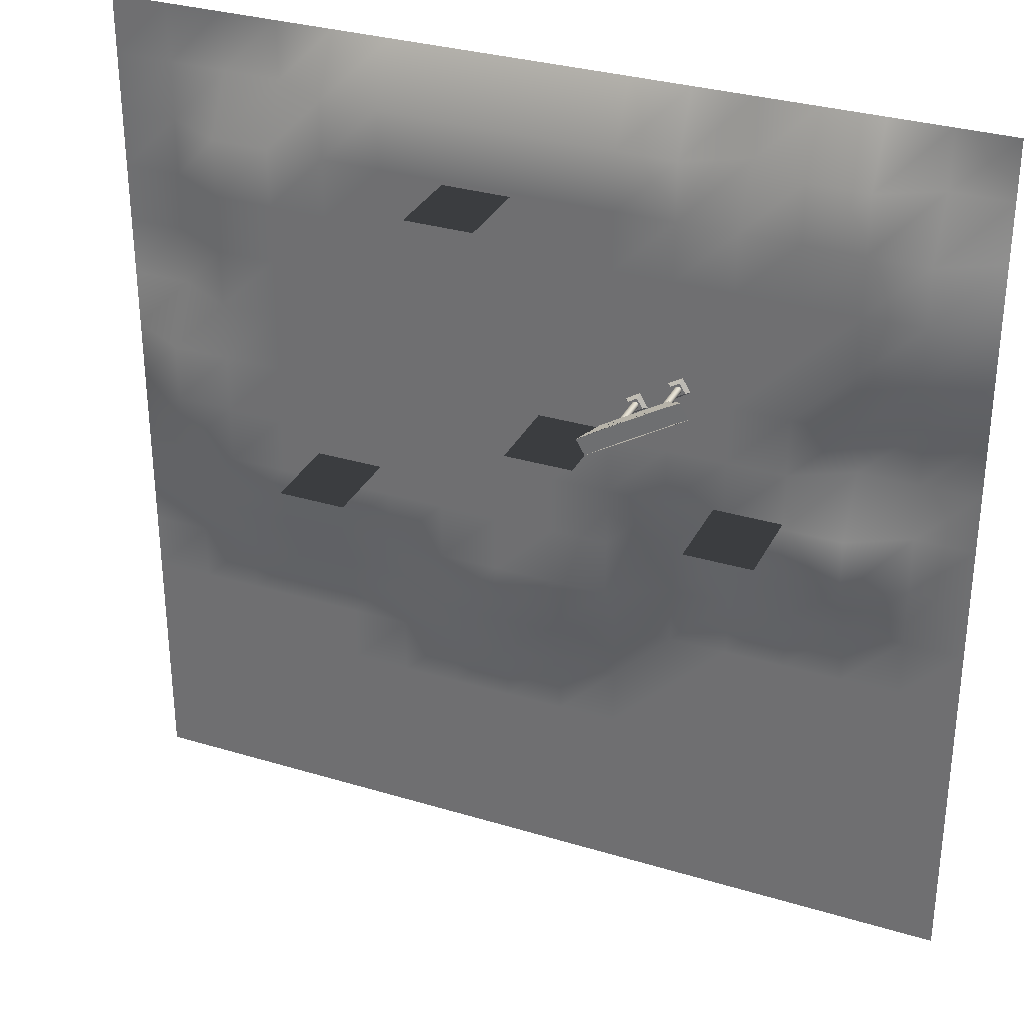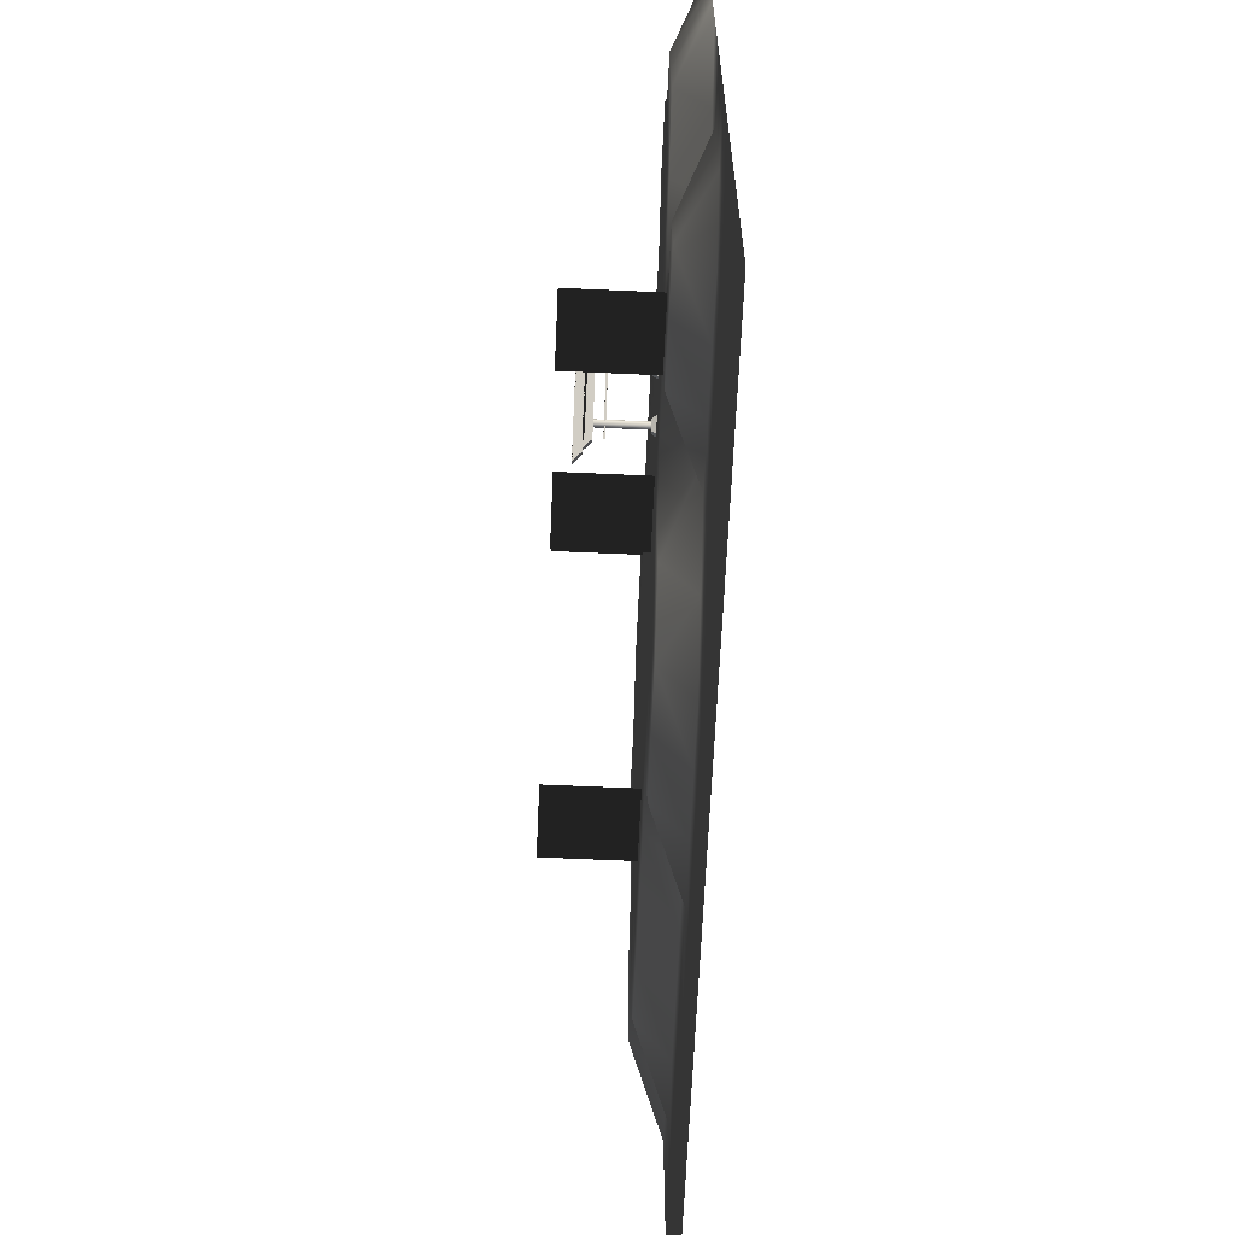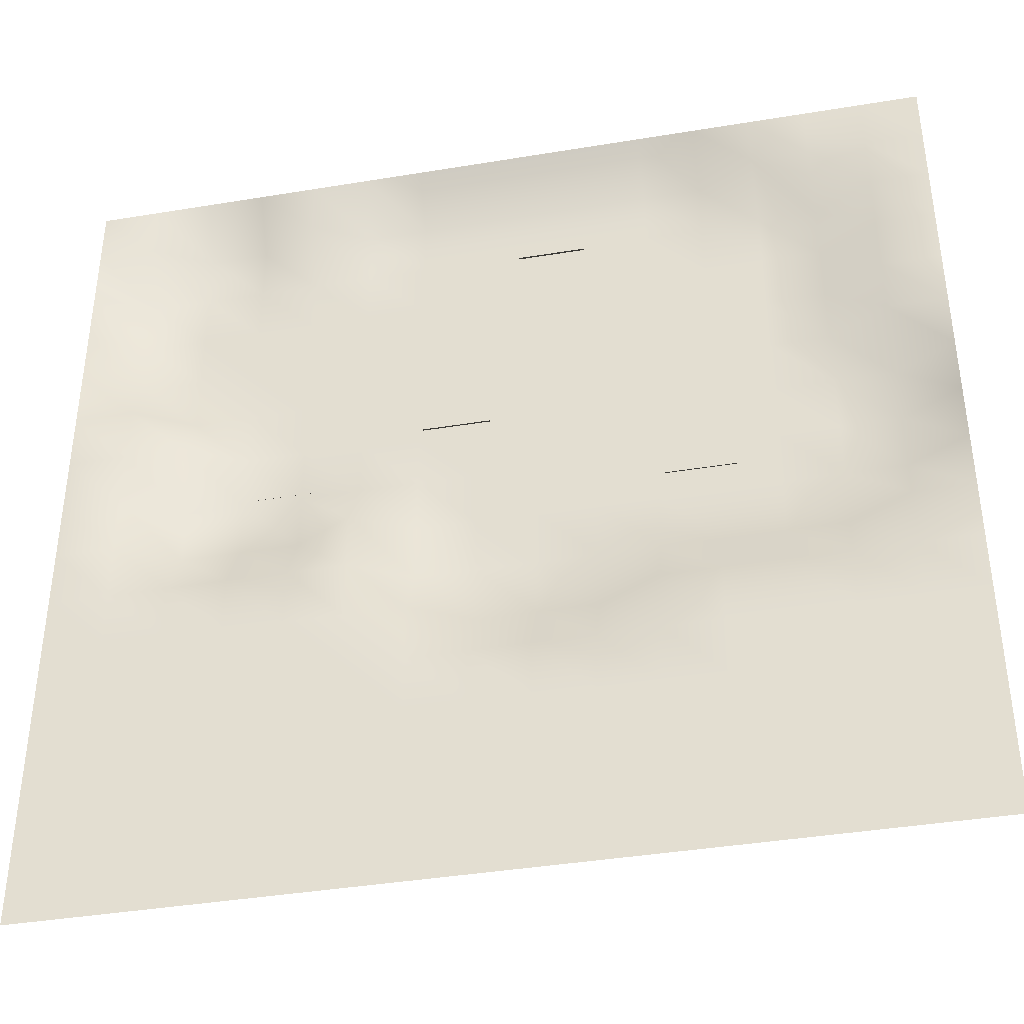
<metadata>
{"format":"obj","ext":"obj","renderer":"f3d","projection":"perspective","resolution":1024,"background":"white","views":[{"elev":31.6,"azim":-156.8,"up":"+Z"},{"elev":-65.4,"azim":-92.6,"up":"+Z"},{"elev":-39.9,"azim":11.6,"up":"+Z"}]}
</metadata>
<code>
g Menu:default1
v -20.04 0 20.03
v -17.38 0 20.03
v -14.71 0 20.03
v -12.04 0 20.03
v -9.375 0 20.03
v -6.709 0 20.03
v -4.042 0 20.03
v -1.375 0 20.03
v 1.291 0 20.03
v 3.958 0 20.03
v 6.625 0 20.03
v 9.291 0 20.03
v 11.96 0 20.03
v 14.62 0 20.03
v 17.29 0 20.03
v 19.96 0 20.03
v -20.04 0 17.36
v -17.38 0 17.36
v -14.71 1.429 17.36
v -12.04 1.429 17.36
v -9.375 0 17.36
v -6.709 1.429 17.36
v -4.042 1.429 17.36
v -1.375 1.429 17.36
v 1.291 1.429 17.36
v 3.958 1.429 17.36
v 6.625 1.429 17.36
v 9.291 1.429 17.36
v 11.96 0 17.36
v 14.62 0 17.36
v 17.29 0 17.36
v 19.96 0 17.36
v -20.04 0 14.69
v -17.38 1.429 14.69
v -14.71 1.429 14.69
v -12.04 1.429 14.69
v -9.375 1.429 14.69
v -6.709 1.429 14.69
v -4.042 1.429 14.69
v -1.375 1.429 14.69
v 1.291 1.429 14.69
v 3.958 1.429 14.69
v 6.625 1.429 14.69
v 9.291 1.429 14.69
v 11.96 1.429 14.69
v 14.62 1.429 14.69
v 17.29 0 14.69
v 19.96 0 14.69
v -20.04 0 12.03
v -17.38 1.429 12.03
v -14.71 1.429 12.03
v -12.04 1.429 12.03
v -9.375 1.429 12.03
v -6.709 1.429 12.03
v -4.042 1.429 12.03
v -1.375 1.429 12.03
v 1.291 1.429 12.03
v 3.958 1.429 12.03
v 6.625 1.429 12.03
v 9.291 1.429 12.03
v 11.96 1.429 12.03
v 14.62 1.429 12.03
v 17.29 0 12.03
v 19.96 0 12.03
v -20.04 0 9.36
v -17.38 1.429 9.36
v -14.71 1.429 9.36
v -12.04 1.429 9.36
v -9.375 1.429 9.36
v -6.709 1.429 9.36
v -4.042 1.429 9.36
v -1.375 1.429 9.36
v 1.291 1.429 9.36
v 3.958 1.429 9.36
v 6.625 1.429 9.36
v 9.291 1.429 9.36
v 11.96 1.429 9.36
v 14.62 1.429 9.36
v 17.29 0 9.36
v 19.96 0 9.36
v -20.04 0 6.693
v -17.38 0 6.693
v -14.71 1.429 6.693
v -12.04 1.429 6.693
v -9.375 1.429 6.693
v -6.709 1.429 6.693
v -4.042 1.429 6.693
v -1.375 1.429 6.693
v 1.291 1.429 6.693
v 3.958 1.429 6.693
v 6.625 1.429 6.693
v 9.291 1.429 6.693
v 11.96 1.429 6.693
v 14.62 1.429 6.693
v 17.29 0 6.693
v 19.96 0 6.693
v -20.04 0 4.026
v -17.38 0 4.026
v -14.71 0 4.026
v -12.04 1.429 4.026
v -9.375 1.429 4.026
v -6.709 1.429 4.026
v -4.042 1.429 4.026
v -1.375 1.429 4.026
v 1.291 1.429 4.026
v 3.958 1.429 4.026
v 6.625 1.429 4.026
v 9.291 1.429 4.026
v 11.96 1.429 4.026
v 14.62 1.429 4.026
v 17.29 1.429 4.026
v 19.96 0 4.026
v -20.04 0 1.36
v -17.38 0 1.36
v -14.71 1.429 1.36
v -12.04 1.429 1.36
v -9.375 1.429 1.36
v -6.709 1.429 1.36
v -4.042 1.429 1.36
v -1.375 1.429 1.36
v 1.291 1.429 1.36
v 3.958 1.429 1.36
v 6.625 1.429 1.36
v 9.291 1.429 1.36
v 11.96 1.429 1.36
v 14.62 1.429 1.36
v 17.29 1.429 1.36
v 19.96 0 1.36
v -20.04 0 -1.307
v -17.38 0 -1.307
v -14.71 1.429 -1.307
v -12.04 1.429 -1.307
v -9.375 1.429 -1.307
v -6.709 0 -1.307
v -4.042 1.429 -1.307
v -1.375 1.429 -1.307
v 1.291 1.429 -1.307
v 3.958 1.429 -1.307
v 6.625 1.429 -1.307
v 9.291 1.429 -1.307
v 11.96 1.429 -1.307
v 14.62 1.429 -1.307
v 17.29 1.429 -1.307
v 19.96 0 -1.307
v -20.04 0 -3.974
v -17.38 0 -3.974
v -14.71 0 -3.974
v -12.04 0 -3.974
v -9.375 0 -3.974
v -6.709 0 -3.974
v -4.042 1.429 -3.974
v -1.375 1.429 -3.974
v 1.291 1.429 -3.974
v 3.958 1.429 -3.974
v 6.625 1.429 -3.974
v 9.291 1.429 -3.974
v 11.96 1.429 -3.974
v 14.62 1.429 -3.974
v 17.29 0 -3.974
v 19.96 0 -3.974
v -20.04 0 -6.64
v -17.38 0 -6.64
v -14.71 0 -6.64
v -12.04 0 -6.64
v -9.375 0 -6.64
v -6.709 0 -6.64
v -4.042 0 -6.64
v -1.375 1.429 -6.64
v 1.291 1.429 -6.64
v 3.958 1.429 -6.64
v 6.625 0 -6.64
v 9.291 0 -6.64
v 11.96 0 -6.64
v 14.62 0 -6.64
v 17.29 0 -6.64
v 19.96 0 -6.64
v -20.04 0 -9.307
v -17.38 0 -9.307
v -14.71 0 -9.307
v -12.04 0 -9.307
v -9.375 0 -9.307
v -6.709 0 -9.307
v -4.042 0 -9.307
v -1.375 0 -9.307
v 1.291 0 -9.307
v 3.958 0 -9.307
v 6.625 0 -9.307
v 9.291 0 -9.307
v 11.96 0 -9.307
v 14.62 0 -9.307
v 17.29 0 -9.307
v 19.96 0 -9.307
v -20.04 0 -11.97
v -17.38 0 -11.97
v -14.71 0 -11.97
v -12.04 0 -11.97
v -9.375 0 -11.97
v -6.709 0 -11.97
v -4.042 0 -11.97
v -1.375 0 -11.97
v 1.291 0 -11.97
v 3.958 0 -11.97
v 6.625 0 -11.97
v 9.291 0 -11.97
v 11.96 0 -11.97
v 14.62 0 -11.97
v 17.29 0 -11.97
v 19.96 0 -11.97
v -20.04 0 -14.64
v -17.38 0 -14.64
v -14.71 0 -14.64
v -12.04 0 -14.64
v -9.375 0 -14.64
v -6.709 0 -14.64
v -4.042 0 -14.64
v -1.375 0 -14.64
v 1.291 0 -14.64
v 3.958 0 -14.64
v 6.625 0 -14.64
v 9.291 0 -14.64
v 11.96 0 -14.64
v 14.62 0 -14.64
v 17.29 0 -14.64
v 19.96 0 -14.64
v -20.04 0 -17.31
v -17.38 0 -17.31
v -14.71 0 -17.31
v -12.04 0 -17.31
v -9.375 0 -17.31
v -6.709 0 -17.31
v -4.042 0 -17.31
v -1.375 0 -17.31
v 1.291 0 -17.31
v 3.958 0 -17.31
v 6.625 0 -17.31
v 9.291 0 -17.31
v 11.96 0 -17.31
v 14.62 0 -17.31
v 17.29 0 -17.31
v 19.96 0 -17.31
v -20.04 0 -19.97
v -17.38 0 -19.97
v -14.71 0 -19.97
v -12.04 0 -19.97
v -9.375 0 -19.97
v -6.709 0 -19.97
v -4.042 0 -19.97
v -1.375 0 -19.97
v 1.291 0 -19.97
v 3.958 0 -19.97
v 6.625 0 -19.97
v 9.291 0 -19.97
v 11.96 0 -19.97
v 14.62 0 -19.97
v 17.29 0 -19.97
v 19.96 0 -19.97
g Menu:default2
v -7.628 3.329 7.517
v -4.744 3.329 5.79
v -7.628 3.4 7.517
v -4.744 3.4 5.79
v -7.717 3.4 7.368
v -4.834 3.4 5.641
v -7.717 3.329 7.368
v -4.834 3.329 5.641
v -7.54 3.81 7.829
v -4.511 3.81 6.014
v -7.859 4.196 8.02
v -4.194 4.196 5.825
v -8.27 4.196 7.335
v -4.605 4.196 5.14
v -7.951 3.81 7.144
v -4.921 3.81 5.329
v -7.678 4.109 6.98
v -5.194 4.109 5.492
v -7.241 4.114 7.65
v -4.783 4.114 6.178
v -7.97 4.181 8.089
v -4.078 4.181 5.758
v -8.268 4.555 8.267
v -3.756 4.555 5.565
v -8.678 4.555 7.582
v -4.167 4.555 4.88
v -8.381 4.181 7.404
v -4.489 4.181 5.073
v -7.313 4.122 7.695
v -4.771 4.122 6.173
v -7.727 4.118 7.012
v -5.139 4.118 5.462
v -8.131 4.453 7.254
v -4.937 4.453 5.341
v -7.428 4.453 7.765
v -4.487 4.453 6.003
v -7.287 1.43 7.664
v -6.659 1.43 7.288
v -7.233 1.626 7.492
v -6.827 1.626 7.249
v -7.488 1.626 7.066
v -7.082 1.626 6.823
v -7.663 1.43 7.036
v -7.035 1.43 6.66
v -7.05 1.621 7.043
v -7.091 1.621 7.019
v -7.14 1.621 7.008
v -7.19 1.621 7.013
v -7.237 1.621 7.032
v -7.276 1.621 7.064
v -7.303 1.621 7.106
v -7.317 1.621 7.154
v -7.315 1.621 7.202
v -7.297 1.621 7.247
v -7.266 1.621 7.283
v -7.224 1.621 7.308
v -7.176 1.621 7.319
v -7.126 1.621 7.314
v -7.079 1.621 7.295
v -7.04 1.621 7.263
v -7.012 1.621 7.221
v -6.999 1.621 7.173
v -7.001 1.621 7.125
v -7.018 1.621 7.08
v -7.05 3.81 7.043
v -7.091 3.81 7.019
v -7.14 3.81 7.008
v -7.19 3.81 7.013
v -7.237 3.81 7.032
v -7.276 3.81 7.064
v -7.303 3.81 7.106
v -7.317 3.81 7.154
v -7.315 3.81 7.202
v -7.297 3.81 7.247
v -7.266 3.81 7.283
v -7.224 3.81 7.308
v -7.176 3.81 7.319
v -7.126 3.81 7.314
v -7.079 3.81 7.295
v -7.04 3.81 7.263
v -7.012 3.81 7.221
v -6.999 3.81 7.173
v -7.001 3.81 7.125
v -7.018 3.81 7.08
v -7.158 1.621 7.163
v -7.158 3.81 7.163
v -5.405 1.43 6.536
v -4.777 1.43 6.16
v -5.351 1.626 6.364
v -4.945 1.626 6.121
v -5.606 1.626 5.939
v -5.2 1.626 5.695
v -5.78 1.43 5.909
v -5.153 1.43 5.533
v -5.167 1.621 5.916
v -5.209 1.621 5.891
v -5.257 1.621 5.88
v -5.307 1.621 5.885
v -5.354 1.621 5.904
v -5.393 1.621 5.936
v -5.421 1.621 5.978
v -5.434 1.621 6.026
v -5.432 1.621 6.074
v -5.414 1.621 6.119
v -5.383 1.621 6.156
v -5.342 1.621 6.181
v -5.293 1.621 6.191
v -5.243 1.621 6.187
v -5.196 1.621 6.167
v -5.157 1.621 6.135
v -5.129 1.621 6.093
v -5.116 1.621 6.046
v -5.118 1.621 5.997
v -5.136 1.621 5.952
v -5.167 3.81 5.916
v -5.209 3.81 5.891
v -5.257 3.81 5.88
v -5.307 3.81 5.885
v -5.354 3.81 5.904
v -5.393 3.81 5.936
v -5.421 3.81 5.978
v -5.434 3.81 6.026
v -5.432 3.81 6.074
v -5.414 3.81 6.119
v -5.383 3.81 6.156
v -5.342 3.81 6.181
v -5.293 3.81 6.191
v -5.243 3.81 6.187
v -5.196 3.81 6.167
v -5.157 3.81 6.135
v -5.129 3.81 6.093
v -5.116 3.81 6.046
v -5.118 3.81 5.997
v -5.136 3.81 5.952
v -5.275 1.621 6.036
v -5.275 3.81 6.036
g Menu:default1
v 0.5751 1.344 14.51
v 3.685 1.344 14.51
v 0.5751 5.225 14.51
v 3.685 5.225 14.51
v 6.965 1.384 0.0391
v 10.07 1.384 0.0391
v 6.965 5.265 0.0391
v 10.07 5.265 0.0391
v -12.01 1.422 1.6
v -8.905 1.422 1.6
v -12.01 5.303 1.6
v -8.905 5.303 1.6
v -3.89 1.355 4.445
v -0.7801 1.355 4.445
v -3.89 5.235 4.445
v -0.7801 5.235 4.445
g Menu:pPlane1 Menu:polySurface1
f 1 2 18 17
f 2 3 19 18
f 3 4 20 19
f 4 5 21 20
f 5 6 22 21
f 6 7 23 22
f 7 8 24 23
f 8 9 25 24
f 9 10 26 25
f 10 11 27 26
f 11 12 28 27
f 12 13 29 28
f 13 14 30 29
f 14 15 31 30
f 15 16 32 31
f 17 18 34 33
f 18 19 35 34
f 19 20 36 35
f 20 21 37 36
f 21 22 38 37
f 22 23 39 38
f 23 24 40 39
f 24 25 41 40
f 25 26 42 41
f 26 27 43 42
f 27 28 44 43
f 28 29 45 44
f 29 30 46 45
f 30 31 47 46
f 31 32 48 47
f 33 34 50 49
f 34 35 51 50
f 35 36 52 51
f 36 37 53 52
f 37 38 54 53
f 38 39 55 54
f 39 40 56 55
f 40 41 57 56
f 41 42 58 57
f 42 43 59 58
f 43 44 60 59
f 44 45 61 60
f 45 46 62 61
f 46 47 63 62
f 47 48 64 63
f 49 50 66 65
f 50 51 67 66
f 51 52 68 67
f 52 53 69 68
f 53 54 70 69
f 54 55 71 70
f 55 56 72 71
f 56 57 73 72
f 57 58 74 73
f 58 59 75 74
f 59 60 76 75
f 60 61 77 76
f 61 62 78 77
f 62 63 79 78
f 63 64 80 79
f 65 66 82 81
f 66 67 83 82
f 67 68 84 83
f 68 69 85 84
f 69 70 86 85
f 70 71 87 86
f 71 72 88 87
f 72 73 89 88
f 73 74 90 89
f 74 75 91 90
f 75 76 92 91
f 76 77 93 92
f 77 78 94 93
f 78 79 95 94
f 79 80 96 95
f 81 82 98 97
f 82 83 99 98
f 83 84 100 99
f 84 85 101 100
f 85 86 102 101
f 86 87 103 102
f 87 88 104 103
f 88 89 105 104
f 89 90 106 105
f 90 91 107 106
f 91 92 108 107
f 92 93 109 108
f 93 94 110 109
f 94 95 111 110
f 95 96 112 111
f 97 98 114 113
f 98 99 115 114
f 99 100 116 115
f 100 101 117 116
f 101 102 118 117
f 102 103 119 118
f 103 104 120 119
f 104 105 121 120
f 105 106 122 121
f 106 107 123 122
f 107 108 124 123
f 108 109 125 124
f 109 110 126 125
f 110 111 127 126
f 111 112 128 127
f 113 114 130 129
f 114 115 131 130
f 115 116 132 131
f 116 117 133 132
f 117 118 134 133
f 118 119 135 134
f 119 120 136 135
f 120 121 137 136
f 121 122 138 137
f 122 123 139 138
f 123 124 140 139
f 124 125 141 140
f 125 126 142 141
f 126 127 143 142
f 127 128 144 143
f 129 130 146 145
f 130 131 147 146
f 131 132 148 147
f 132 133 149 148
f 133 134 150 149
f 134 135 151 150
f 135 136 152 151
f 136 137 153 152
f 137 138 154 153
f 138 139 155 154
f 139 140 156 155
f 140 141 157 156
f 141 142 158 157
f 142 143 159 158
f 143 144 160 159
f 145 146 162 161
f 146 147 163 162
f 147 148 164 163
f 148 149 165 164
f 149 150 166 165
f 150 151 167 166
f 151 152 168 167
f 152 153 169 168
f 153 154 170 169
f 154 155 171 170
f 155 156 172 171
f 156 157 173 172
f 157 158 174 173
f 158 159 175 174
f 159 160 176 175
f 161 162 178 177
f 162 163 179 178
f 163 164 180 179
f 164 165 181 180
f 165 166 182 181
f 166 167 183 182
f 167 168 184 183
f 168 169 185 184
f 169 170 186 185
f 170 171 187 186
f 171 172 188 187
f 172 173 189 188
f 173 174 190 189
f 174 175 191 190
f 175 176 192 191
f 177 178 194 193
f 178 179 195 194
f 179 180 196 195
f 180 181 197 196
f 181 182 198 197
f 182 183 199 198
f 183 184 200 199
f 184 185 201 200
f 185 186 202 201
f 186 187 203 202
f 187 188 204 203
f 188 189 205 204
f 189 190 206 205
f 190 191 207 206
f 191 192 208 207
f 193 194 210 209
f 194 195 211 210
f 195 196 212 211
f 196 197 213 212
f 197 198 214 213
f 198 199 215 214
f 199 200 216 215
f 200 201 217 216
f 201 202 218 217
f 202 203 219 218
f 203 204 220 219
f 204 205 221 220
f 205 206 222 221
f 206 207 223 222
f 207 208 224 223
f 209 210 226 225
f 210 211 227 226
f 211 212 228 227
f 212 213 229 228
f 213 214 230 229
f 214 215 231 230
f 215 216 232 231
f 216 217 233 232
f 217 218 234 233
f 218 219 235 234
f 219 220 236 235
f 220 221 237 236
f 221 222 238 237
f 222 223 239 238
f 223 224 240 239
f 225 226 242 241
f 226 227 243 242
f 227 228 244 243
f 228 229 245 244
f 229 230 246 245
f 230 231 247 246
f 231 232 248 247
f 232 233 249 248
f 233 234 250 249
f 234 235 251 250
f 235 236 252 251
f 236 237 253 252
f 237 238 254 253
f 238 239 255 254
f 239 240 256 255
g Menu:pCube2 Menu:polySurface2 Menu:polySurface1
f 257 258 260 259
f 259 260 262 261
f 261 262 264 263
f 263 264 258 257
f 258 264 262 260
f 263 257 259 261
g Menu:pCube3 Menu:polySurface2 Menu:polySurface1
f 265 266 268 276 275 267
f 276 268 270 274 273 269 267 275
f 269 273 274 270 272 271
f 271 272 266 265
f 266 272 270 268
f 271 265 267 269
g Menu:pCube4 Menu:polySurface2 Menu:polySurface1
f 277 285 286 278 280 292 291 279
f 279 291 292 280 282 290 289 281
f 281 289 290 282 284 288 287 283
f 283 287 288 284 278 286 285 277
f 278 284 282 280
f 283 277 279 281
g Menu:group3 Menu:pasted__pCube1 Menu:polySurface2 Menu:polySurface1
f 293 294 296 295
f 295 296 298 297
f 297 298 300 299
f 299 300 294 293
f 294 300 298 296
f 299 293 295 297
g Menu:group3 Menu:pasted__pCylinder1 Menu:polySurface2 Menu:polySurface1
f 301 302 322 321
f 302 303 323 322
f 303 304 324 323
f 304 305 325 324
f 305 306 326 325
f 306 307 327 326
f 307 308 328 327
f 308 309 329 328
f 309 310 330 329
f 310 311 331 330
f 311 312 332 331
f 312 313 333 332
f 313 314 334 333
f 314 315 335 334
f 315 316 336 335
f 316 317 337 336
f 317 318 338 337
f 318 319 339 338
f 319 320 340 339
f 320 301 321 340
f 302 301 341
f 303 302 341
f 304 303 341
f 305 304 341
f 306 305 341
f 307 306 341
f 308 307 341
f 309 308 341
f 310 309 341
f 311 310 341
f 312 311 341
f 313 312 341
f 314 313 341
f 315 314 341
f 316 315 341
f 317 316 341
f 318 317 341
f 319 318 341
f 320 319 341
f 301 320 341
f 321 322 342
f 322 323 342
f 323 324 342
f 324 325 342
f 325 326 342
f 326 327 342
f 327 328 342
f 328 329 342
f 329 330 342
f 330 331 342
f 331 332 342
f 332 333 342
f 333 334 342
f 334 335 342
f 335 336 342
f 336 337 342
f 337 338 342
f 338 339 342
f 339 340 342
f 340 321 342
g Menu:group4 Menu:pasted__group3 Menu:pasted__pasted__pCube1 Menu:polySurface2 Menu:polySurface1
f 343 344 346 345
f 345 346 348 347
f 347 348 350 349
f 349 350 344 343
f 344 350 348 346
f 349 343 345 347
g Menu:group4 Menu:pasted__group3 Menu:pasted__pasted__pCylinder1 Menu:polySurface2 Menu:polySurface1
f 351 352 372 371
f 352 353 373 372
f 353 354 374 373
f 354 355 375 374
f 355 356 376 375
f 356 357 377 376
f 357 358 378 377
f 358 359 379 378
f 359 360 380 379
f 360 361 381 380
f 361 362 382 381
f 362 363 383 382
f 363 364 384 383
f 364 365 385 384
f 365 366 386 385
f 366 367 387 386
f 367 368 388 387
f 368 369 389 388
f 369 370 390 389
f 370 351 371 390
f 352 351 391
f 353 352 391
f 354 353 391
f 355 354 391
f 356 355 391
f 357 356 391
f 358 357 391
f 359 358 391
f 360 359 391
f 361 360 391
f 362 361 391
f 363 362 391
f 364 363 391
f 365 364 391
f 366 365 391
f 367 366 391
f 368 367 391
f 369 368 391
f 370 369 391
f 351 370 391
f 371 372 392
f 372 373 392
f 373 374 392
f 374 375 392
f 375 376 392
f 376 377 392
f 377 378 392
f 378 379 392
f 379 380 392
f 380 381 392
f 381 382 392
f 382 383 392
f 383 384 392
f 384 385 392
f 385 386 392
f 386 387 392
f 387 388 392
f 388 389 392
f 389 390 392
f 390 371 392
g Menu:group5 Menu:pasted__group1 Menu:pasted__pasted__pCube2 Menu:polySurface1
f 393 395 396 394
g Menu:group7 Menu:pasted__group5 Menu:pasted__pasted__group1 Menu:pasted__pasted__pasted__pCube1 Menu:polySurface1
f 397 399 400 398
g Menu:group9 Menu:pasted__group5 Menu:pasted__pasted__group1 Menu:pasted__pasted__pasted__pCube1 Menu:polySurface1
f 401 403 404 402
g Menu:group8 Menu:pasted__group7 Menu:pasted__pasted__group5 Menu:pasted__pasted__pasted__group1 Menu:pasted__pasted__pasted__pasted__pCube1 Menu:polySurface1
f 405 407 408 406

</code>
